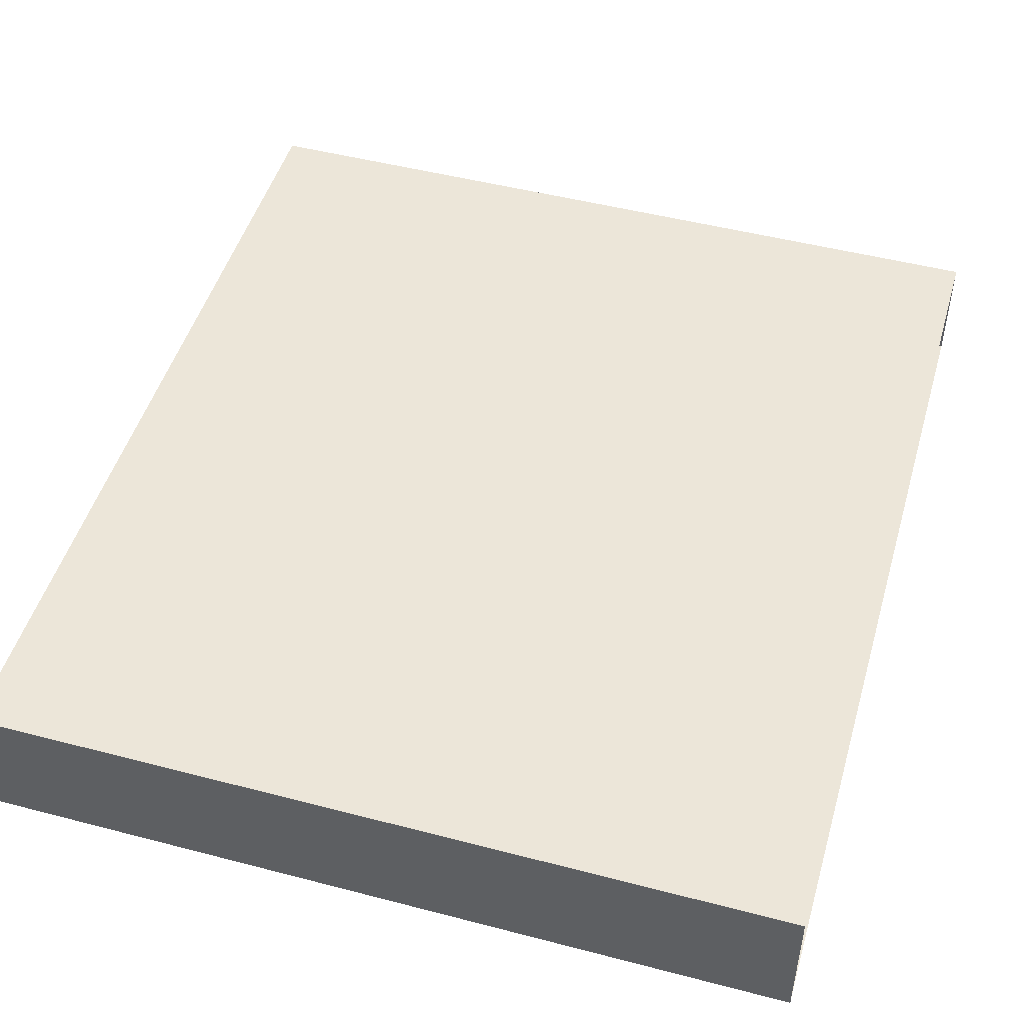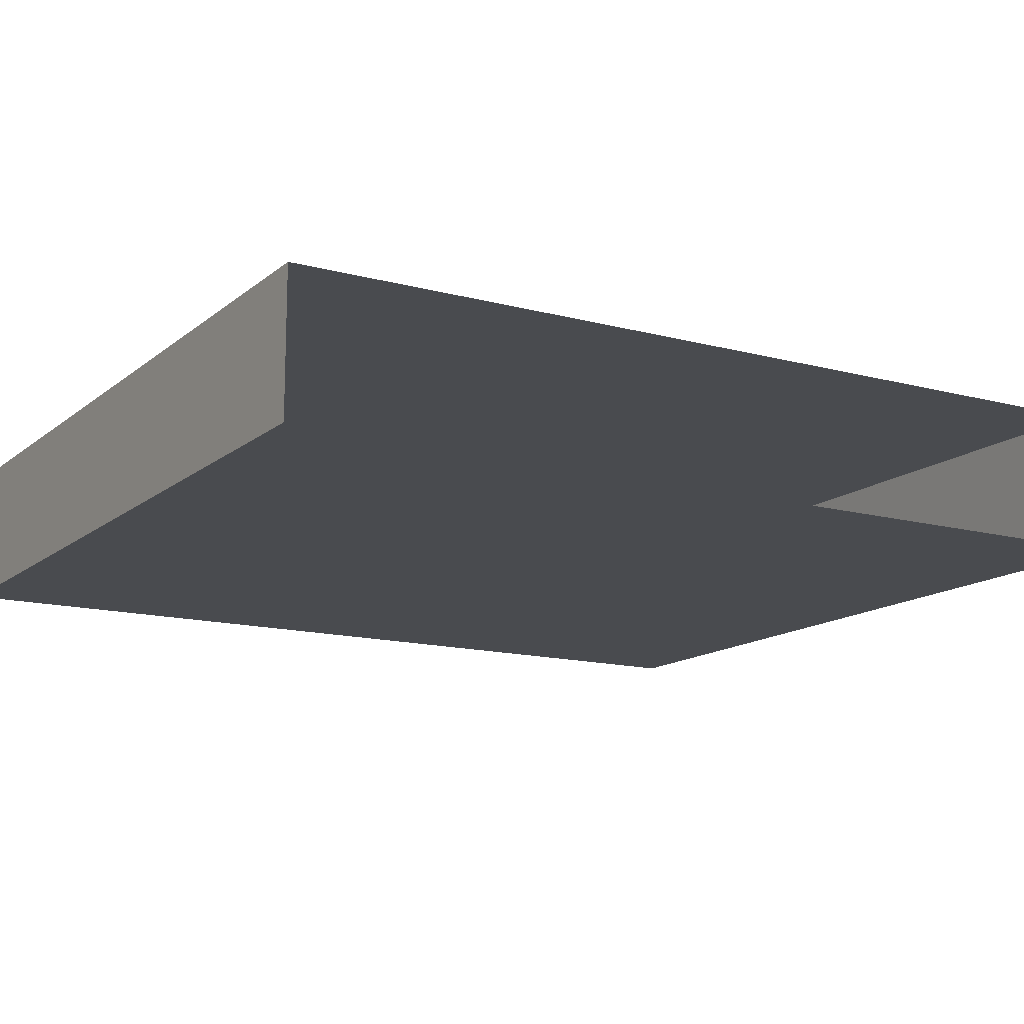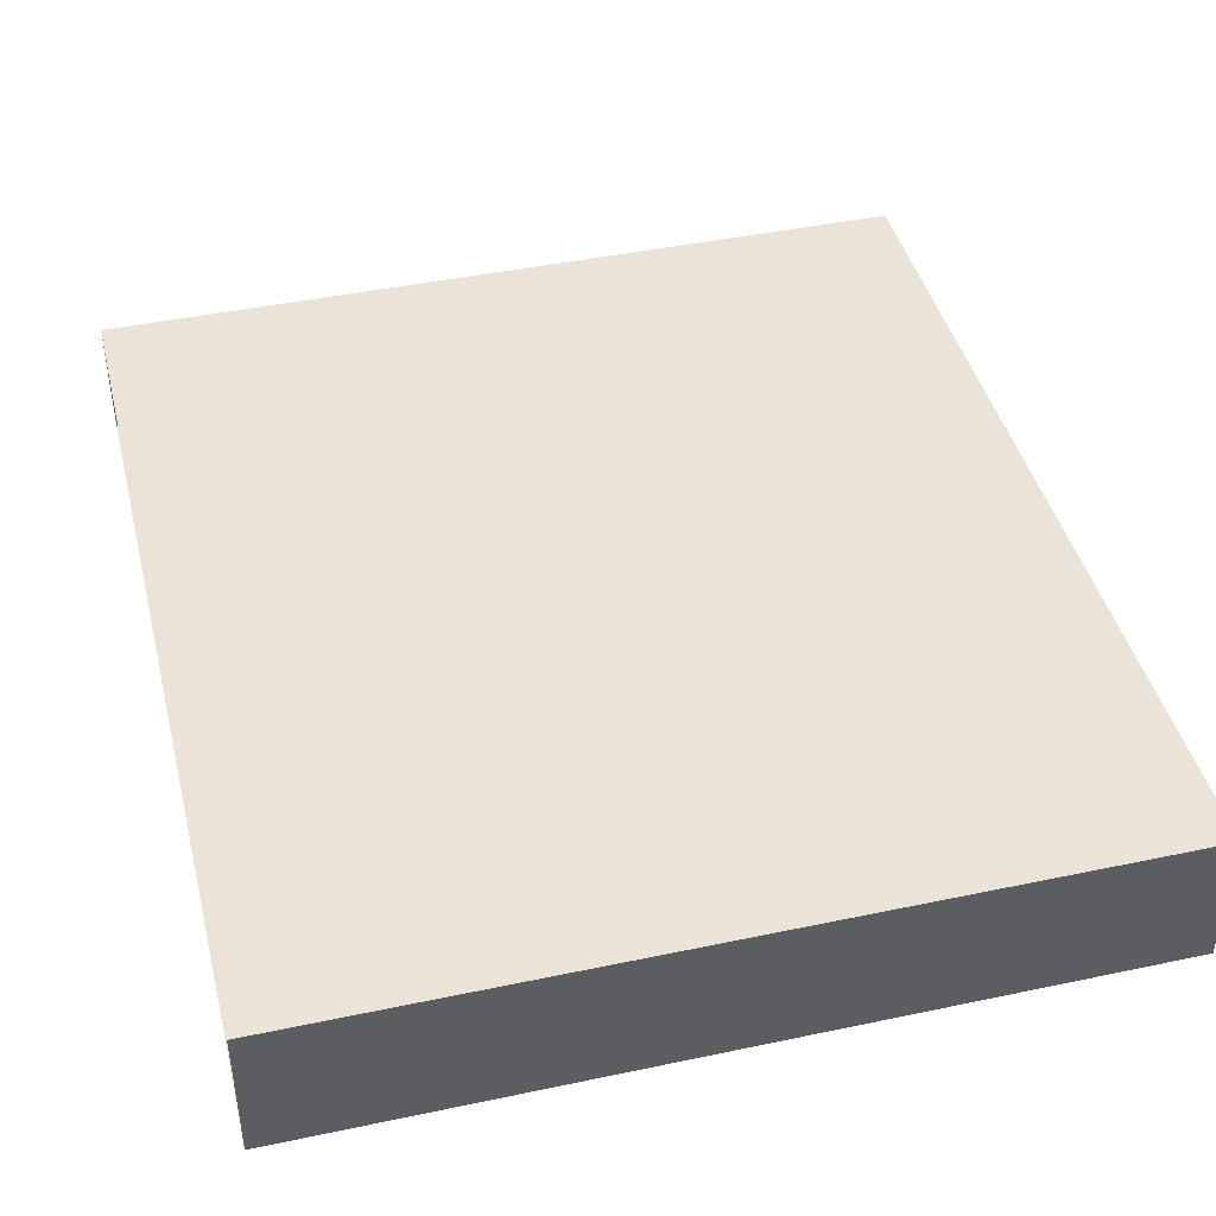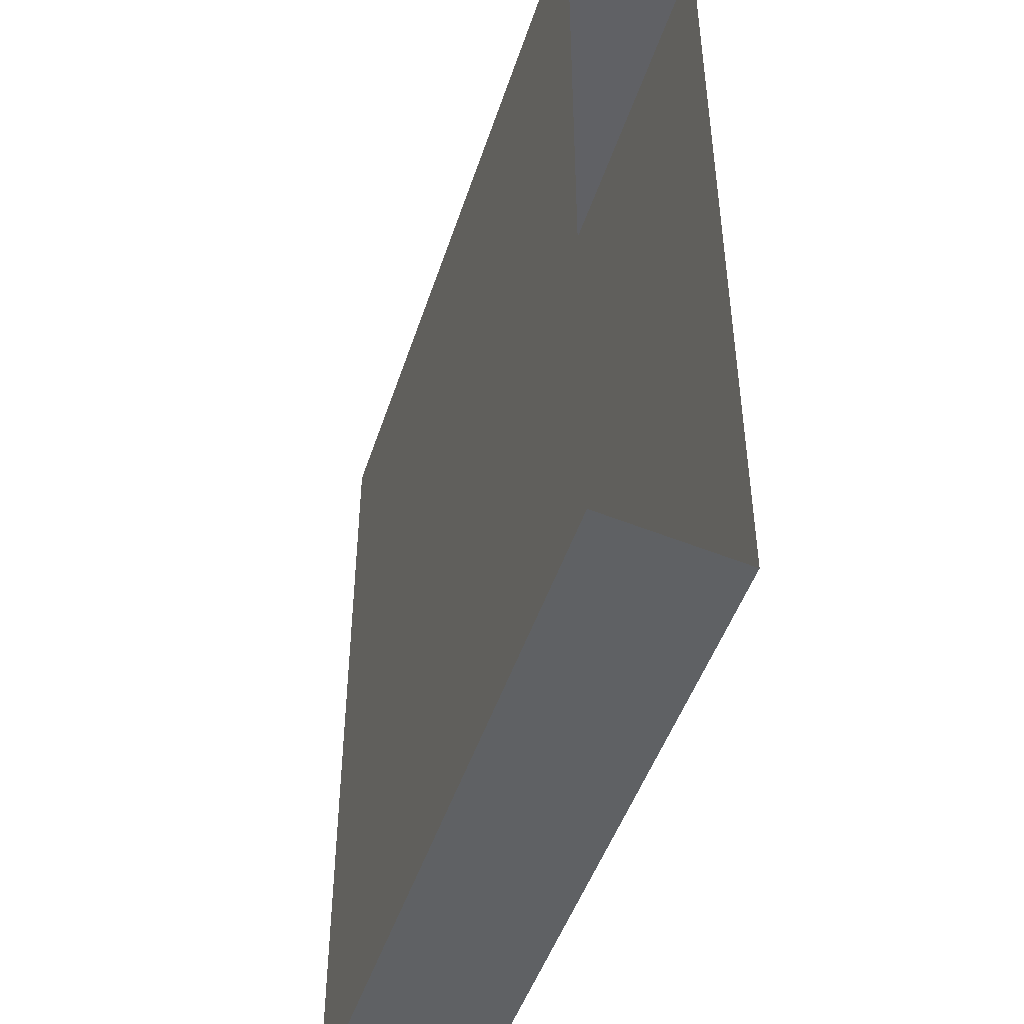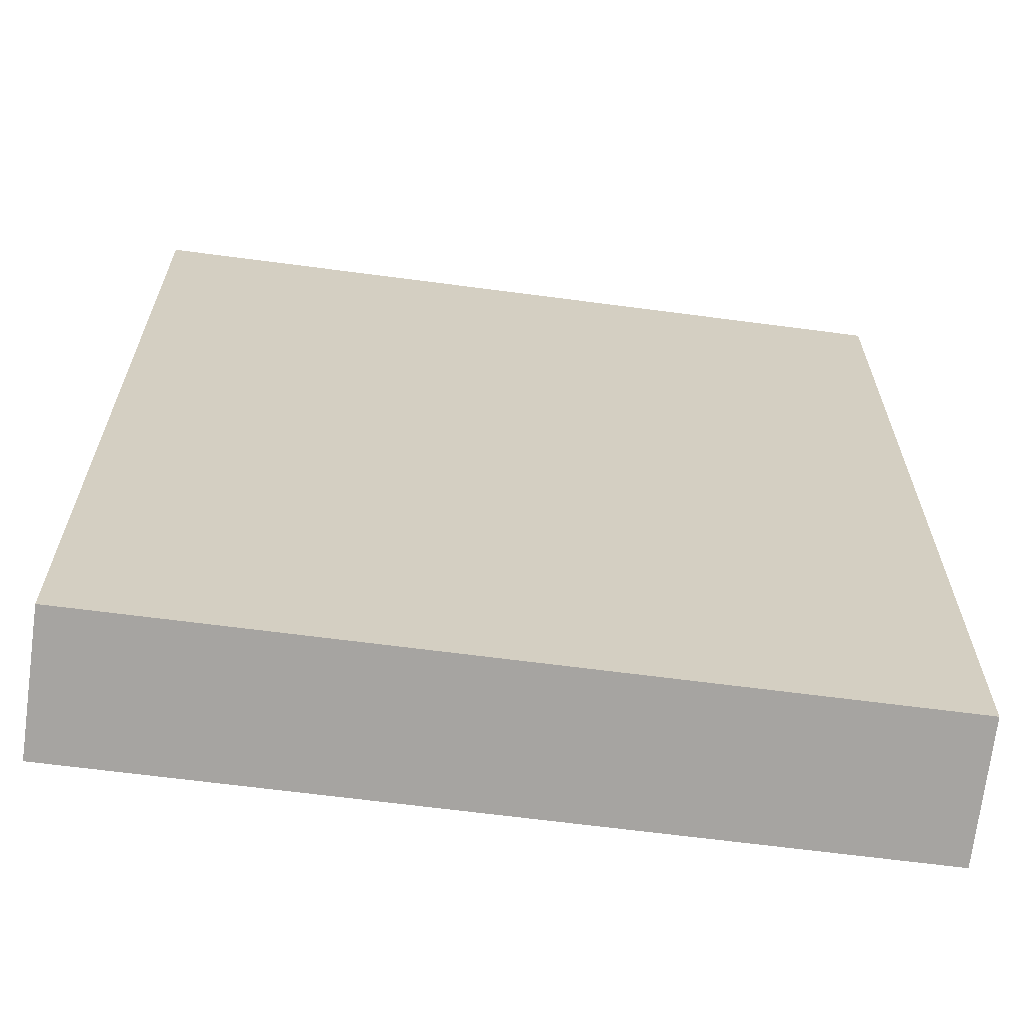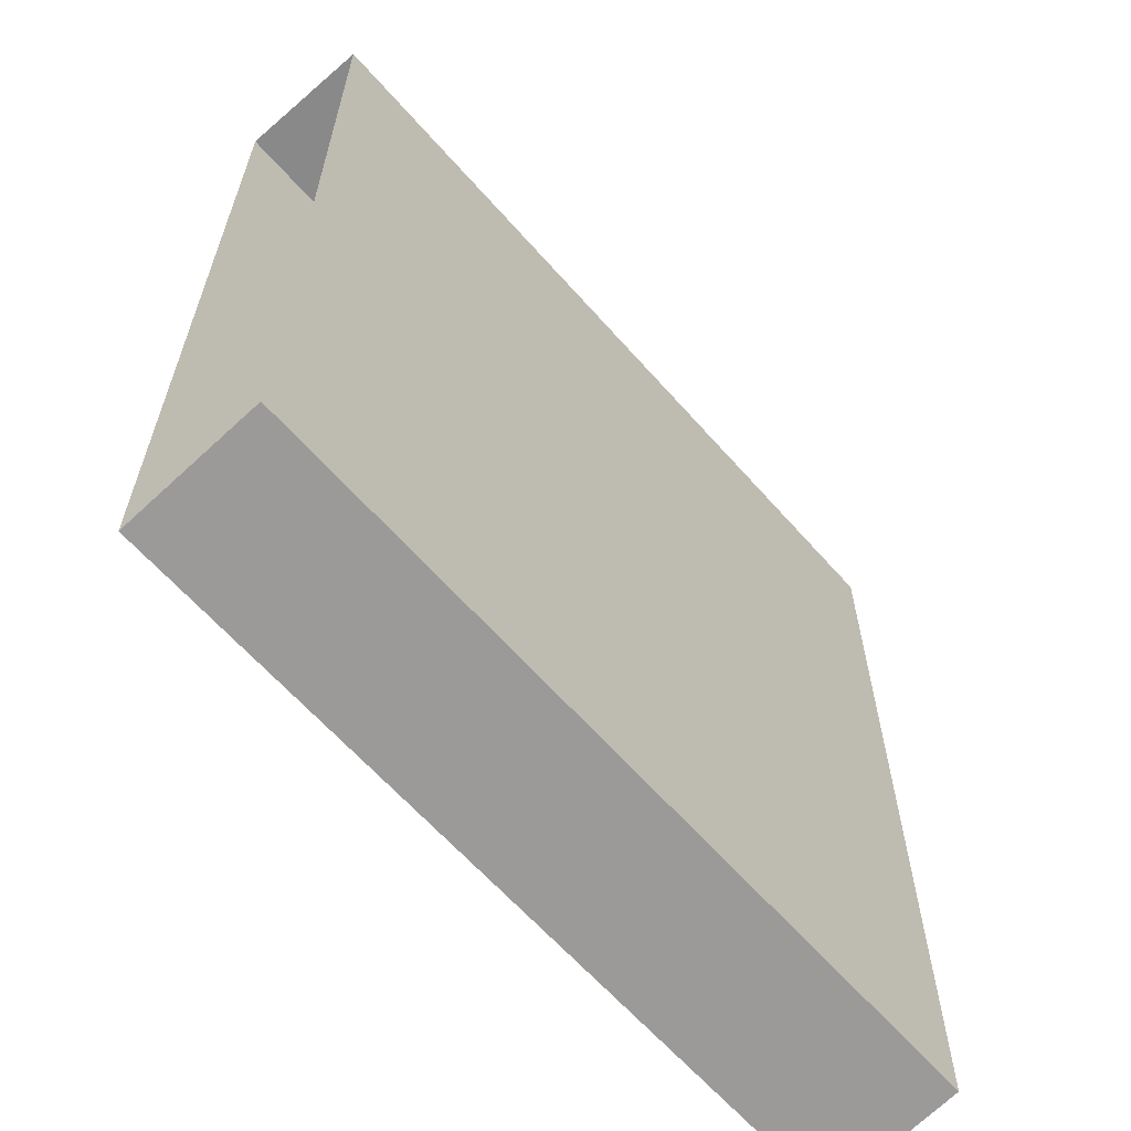
<metadata>
{"format":"obj","ext":"obj","renderer":"f3d","projection":"perspective","resolution":1024,"background":"white","views":[{"elev":48.8,"azim":-163.8,"up":"+Z"},{"elev":-14.0,"azim":-120.7,"up":"+Z"},{"elev":43.2,"azim":166.0,"up":"+Z"},{"elev":-47.2,"azim":72.3,"up":"+Y"},{"elev":-64.7,"azim":-7.6,"up":"+Y"},{"elev":-63.2,"azim":-48.7,"up":"+Y"}]}
</metadata>
<code>
o Cube.005
v -1.656 3.269 1.281
v -7e-06 3.269 1.281
v -7e-06 5.095 1.281
v -1.656 5.095 1.281
v -5e-06 5.095 0.9974
v -1.656 5.095 0.9974
v -5e-06 3.225 0.9974
v -1.656 3.225 0.9974
f 1 2 3 4
f 7 8 6 5
f 8 7 2 1
f 3 5 6 4

</code>
